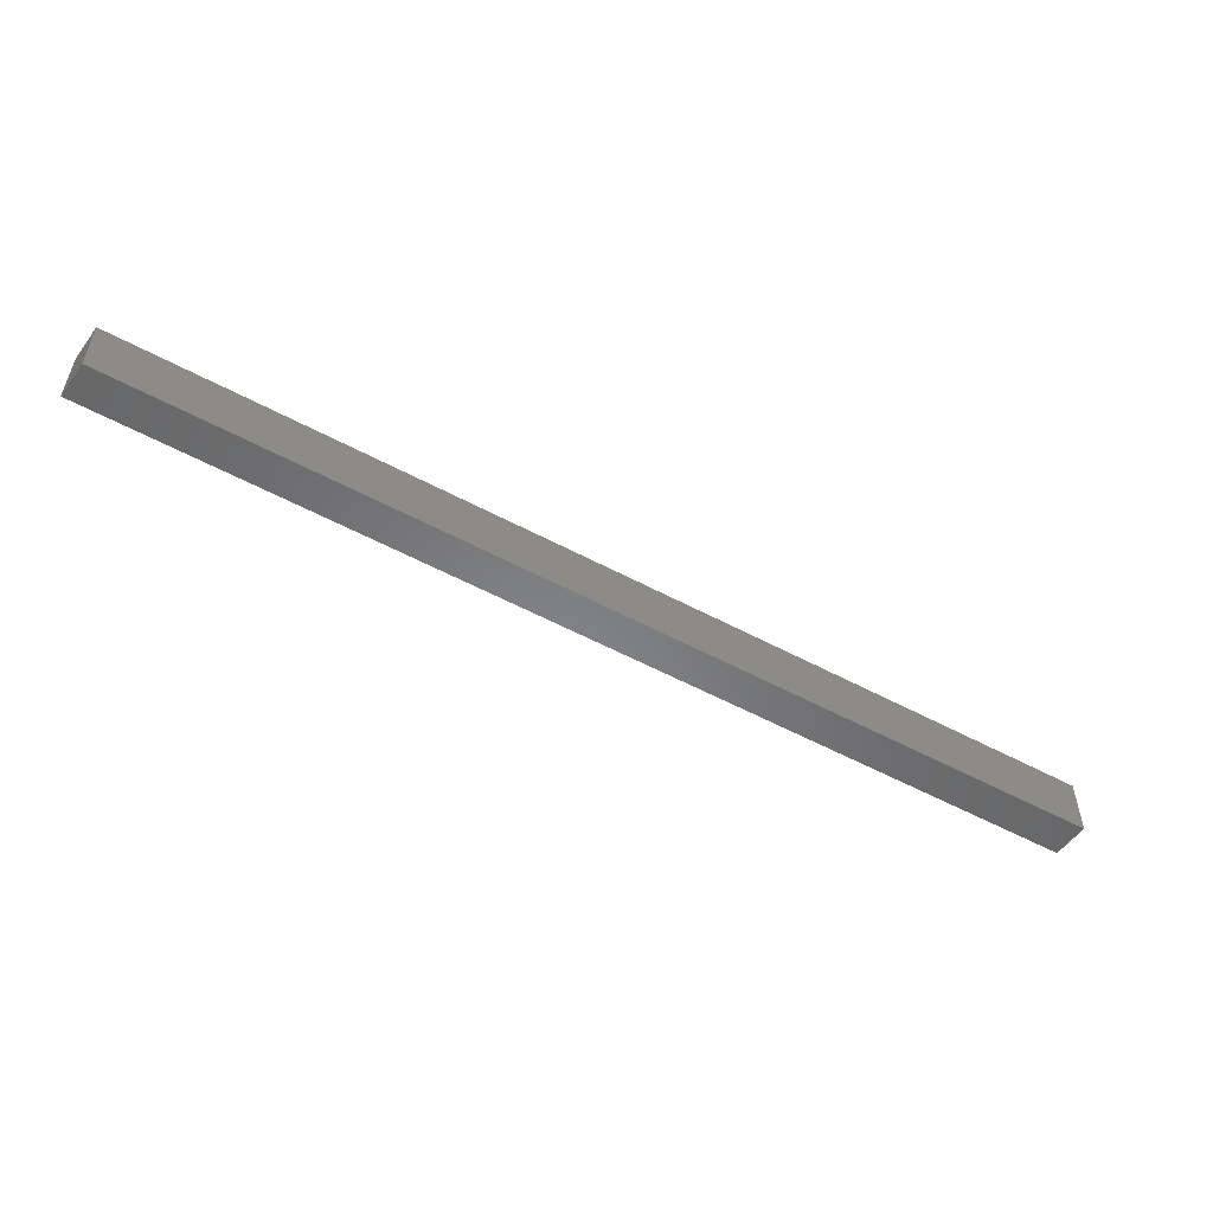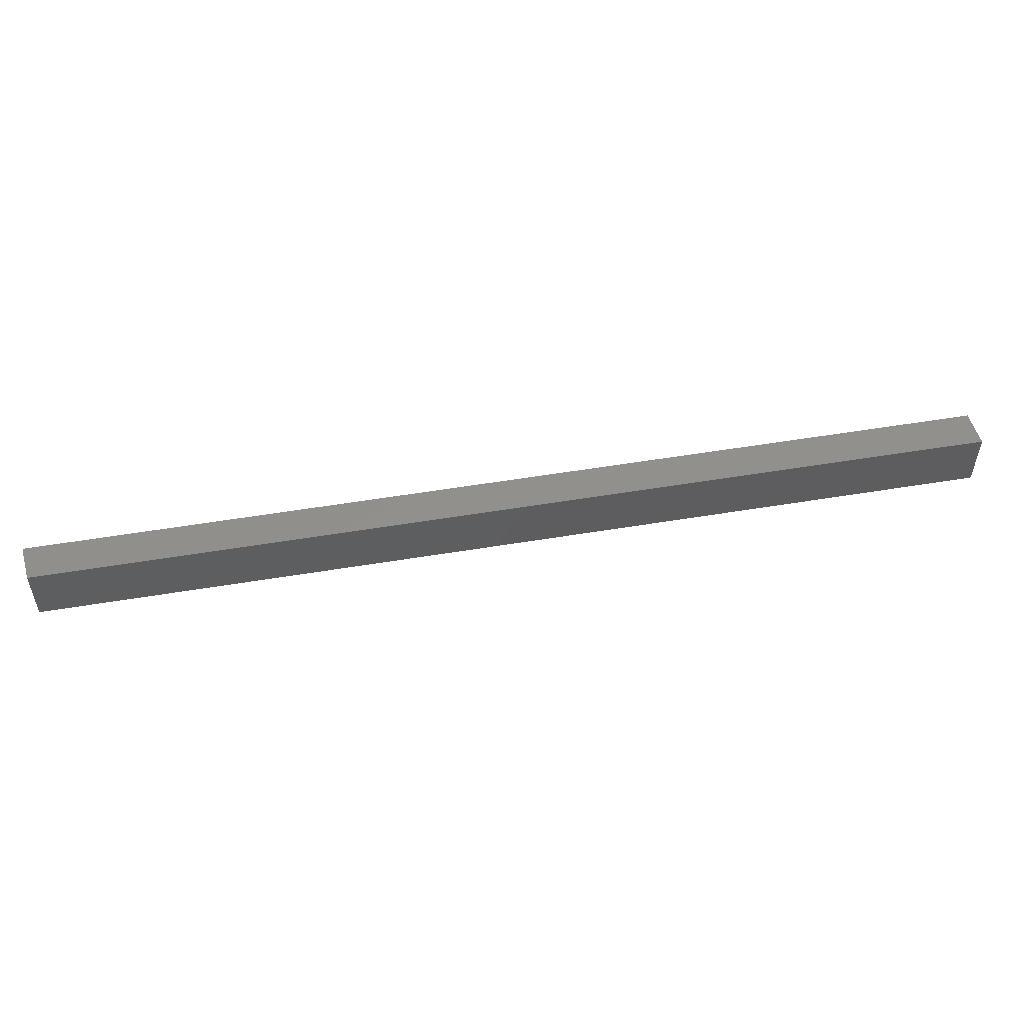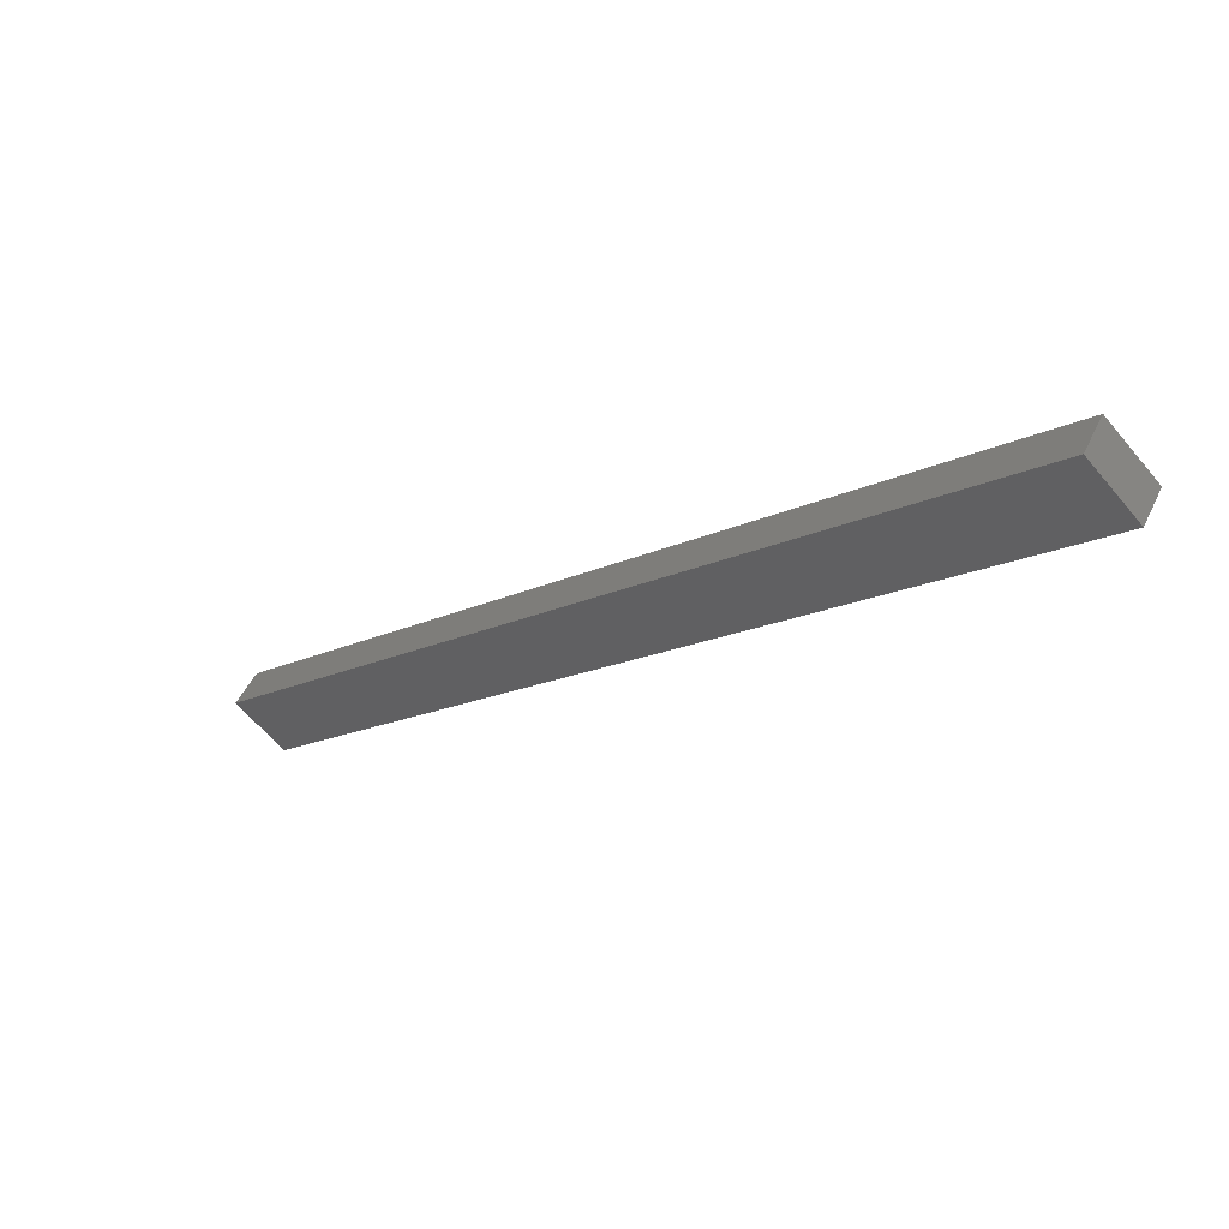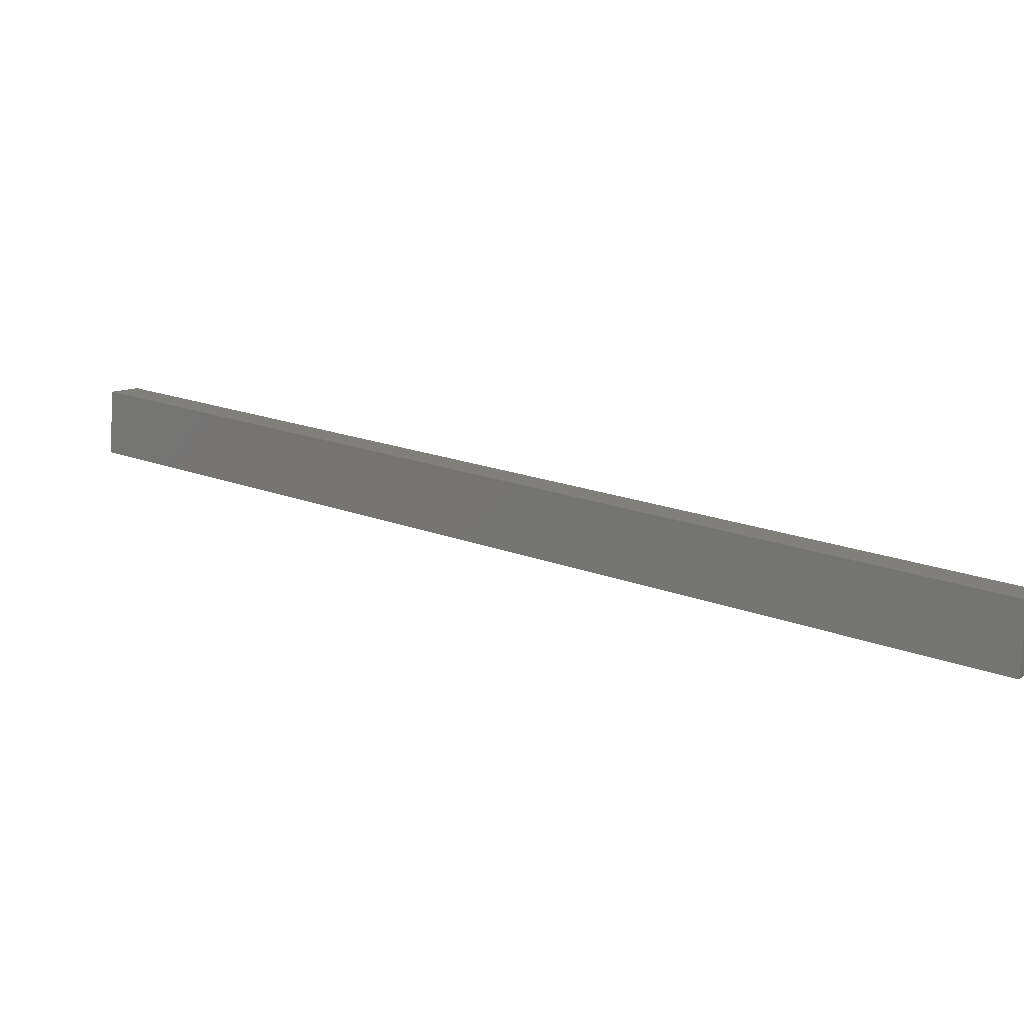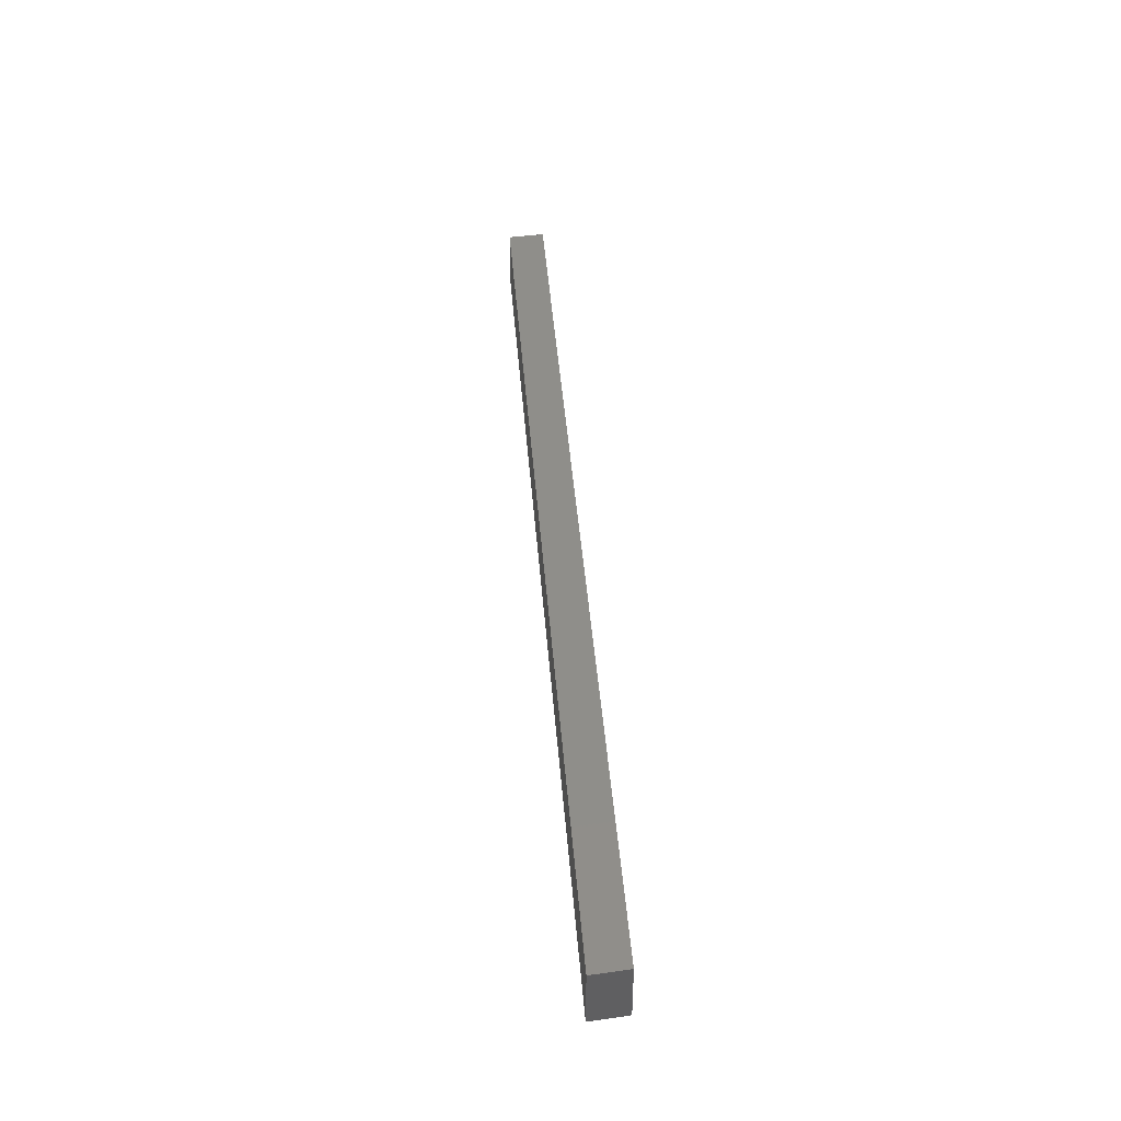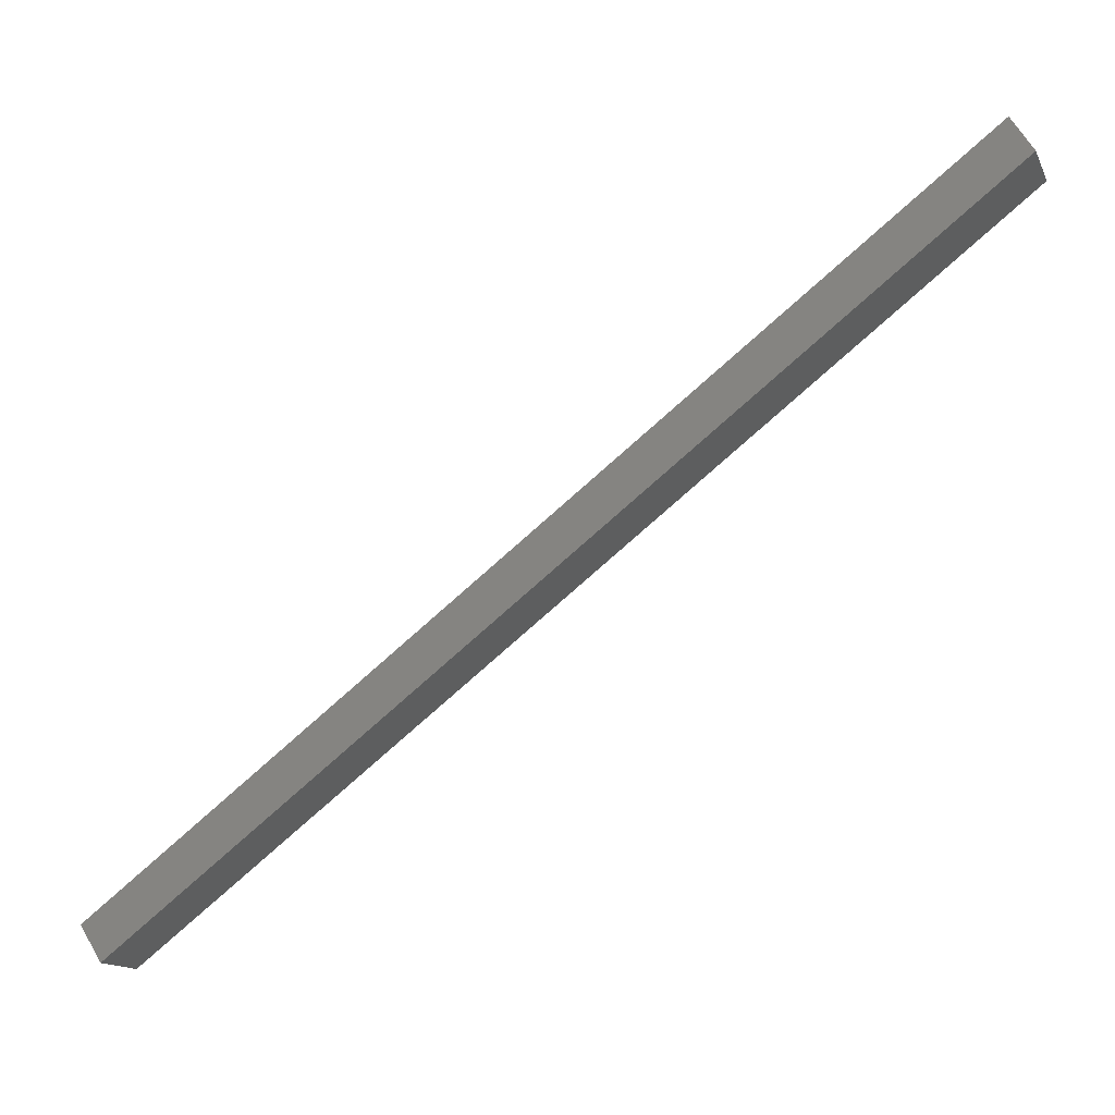
<metadata>
{"format":"stl","ext":"stl","renderer":"f3d","projection":"perspective","resolution":1024,"background":"white","views":[{"elev":-54.9,"azim":-67.0,"up":"+Y"},{"elev":53.5,"azim":132.5,"up":"+Y"},{"elev":-62.7,"azim":-140.3,"up":"+Z"},{"elev":-76.9,"azim":176.2,"up":"+Z"},{"elev":43.4,"azim":-131.9,"up":"+Y"},{"elev":-14.4,"azim":18.6,"up":"+Z"}]}
</metadata>
<code>
# stl→obj: 12 verts, 20 faces
v 1.137e+04 83.62 3951
v 1.168e+04 83.03 4186
v 1.137e+04 58.62 3951
v 1.168e+04 58.03 4186
v 1.136e+04 83.39 3964
v 1.136e+04 58.39 3964
v 1.167e+04 82.8 4199
v 1.167e+04 57.8 4199
v 1.136e+04 58.64 3942
v 1.136e+04 83.65 3942
v 1.135e+04 83.42 3955
v 1.135e+04 58.41 3955
f 1 2 3
f 3 2 4
f 5 6 7
f 7 6 8
f 3 9 1
f 1 9 10
f 10 11 1
f 1 11 5
f 2 5 7
f 2 1 5
f 10 9 11
f 11 9 12
f 4 6 3
f 4 8 6
f 6 12 3
f 3 12 9
f 2 7 4
f 4 7 8
f 6 5 12
f 12 5 11

</code>
